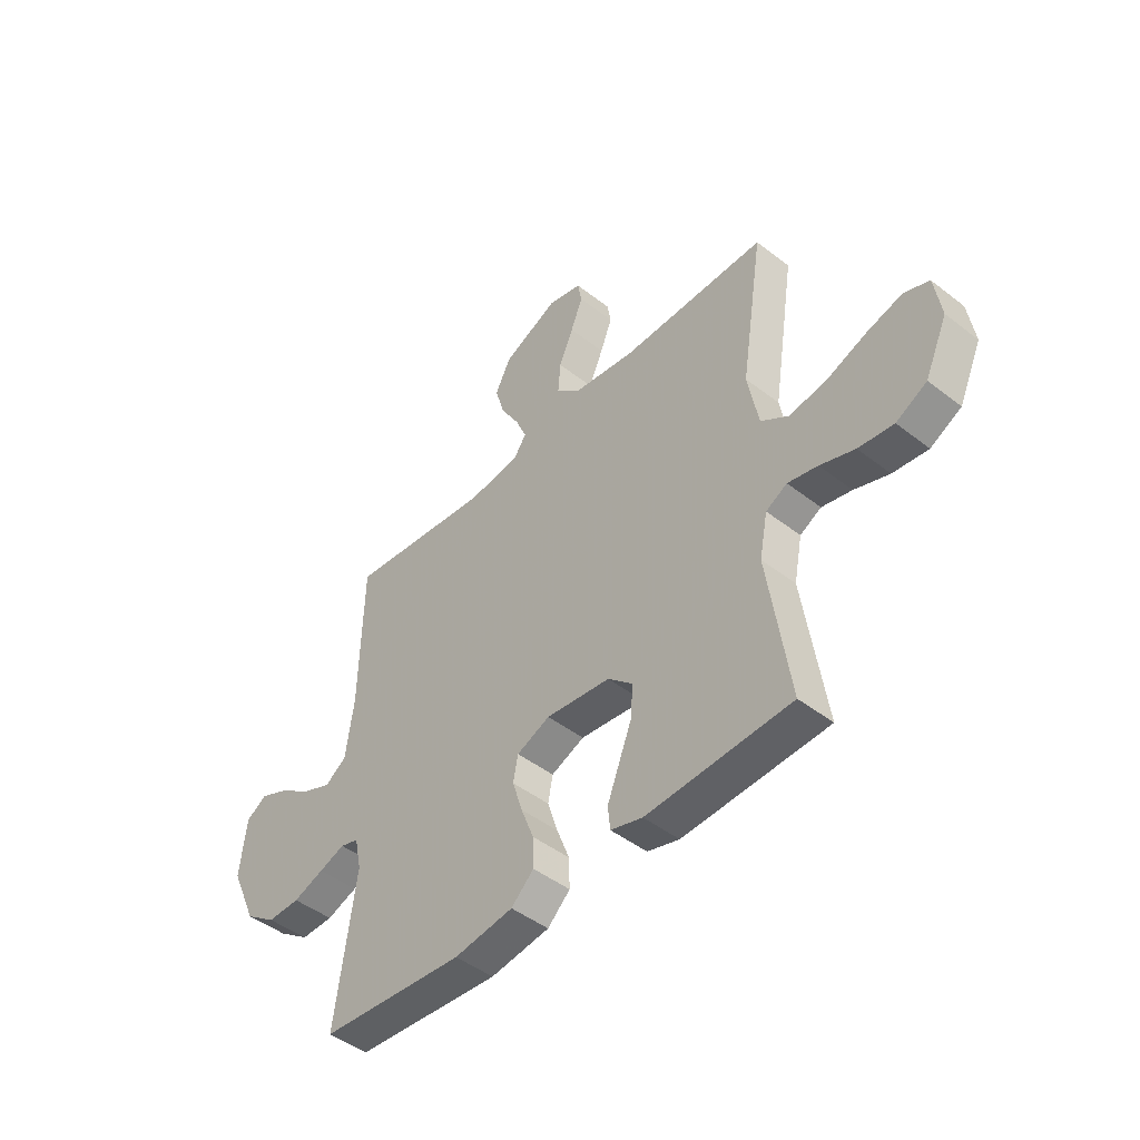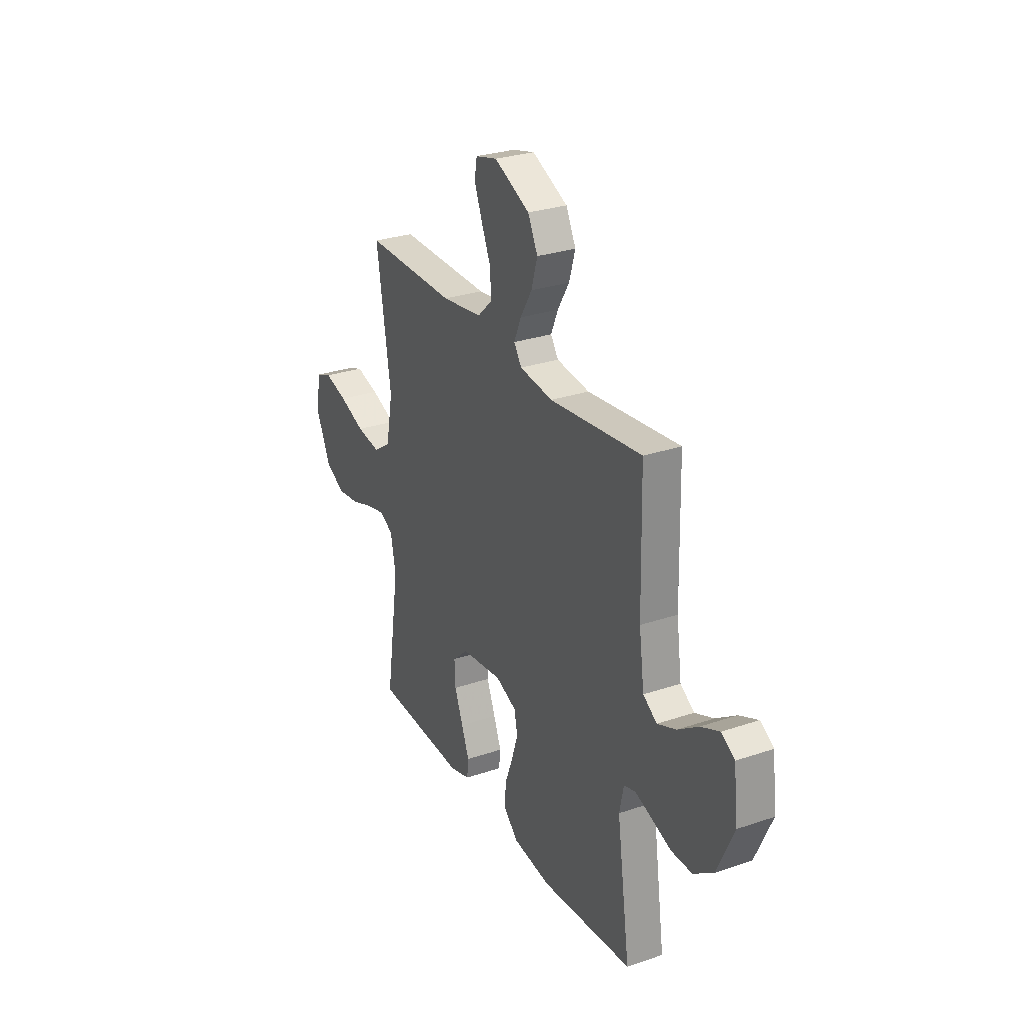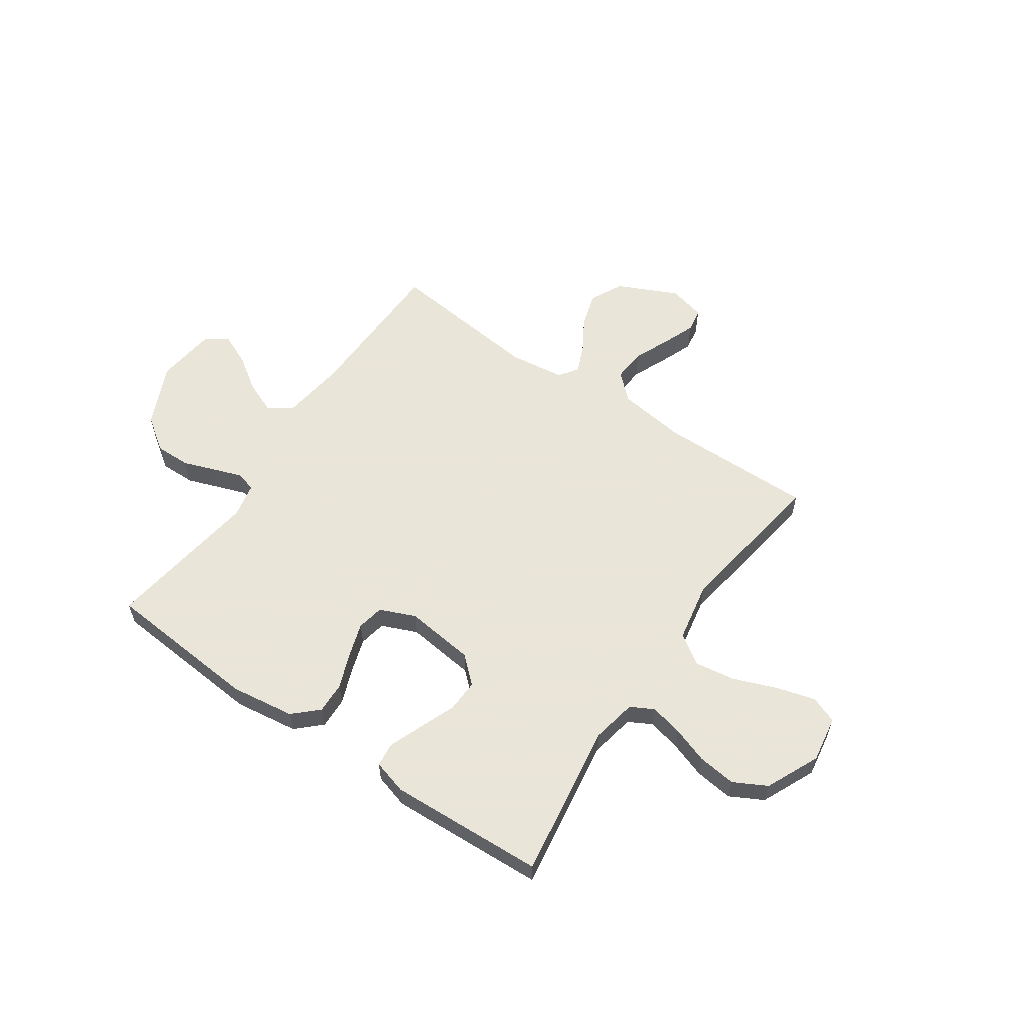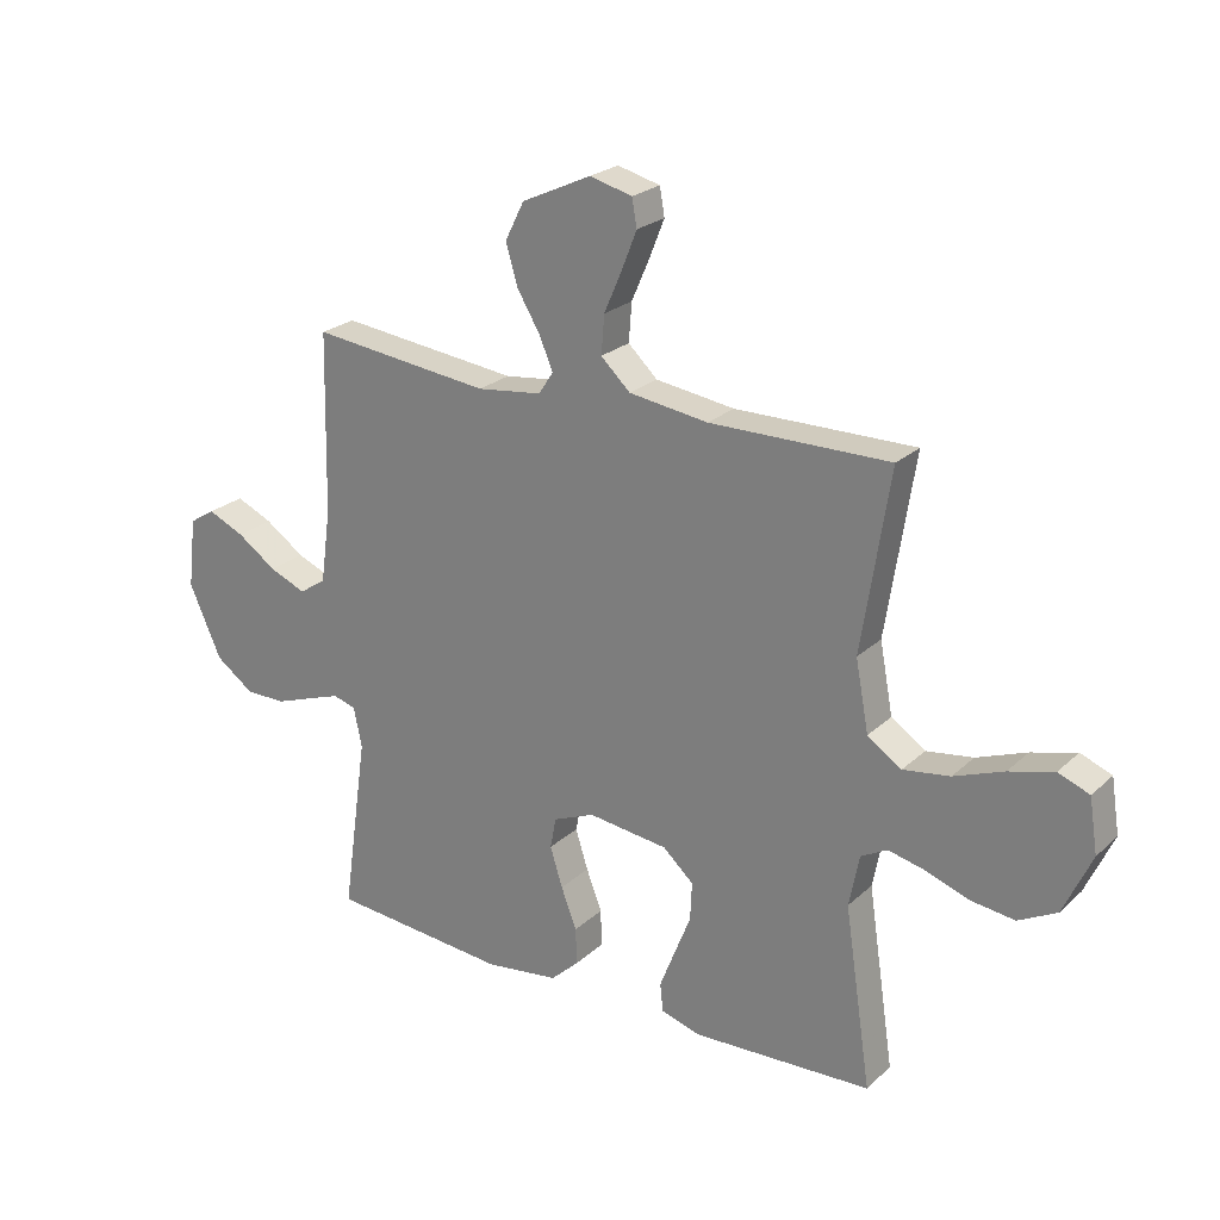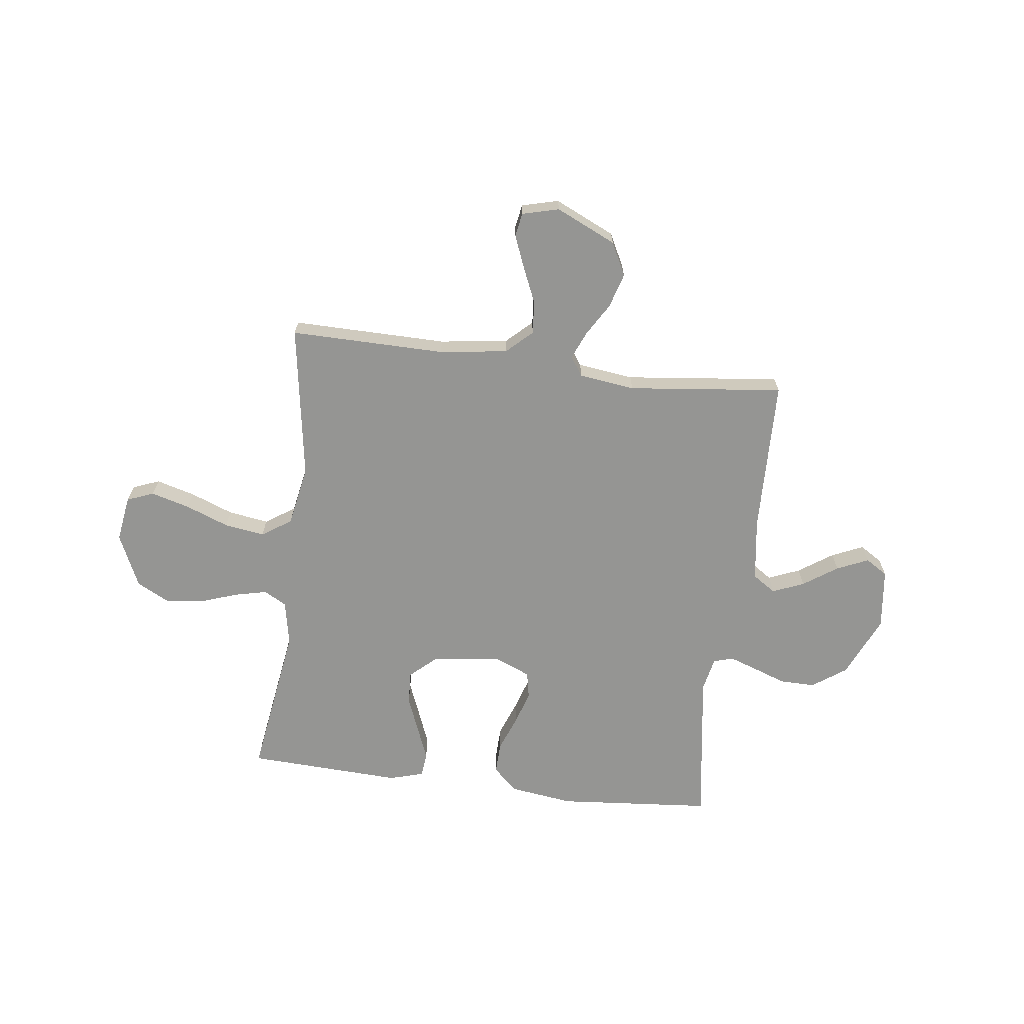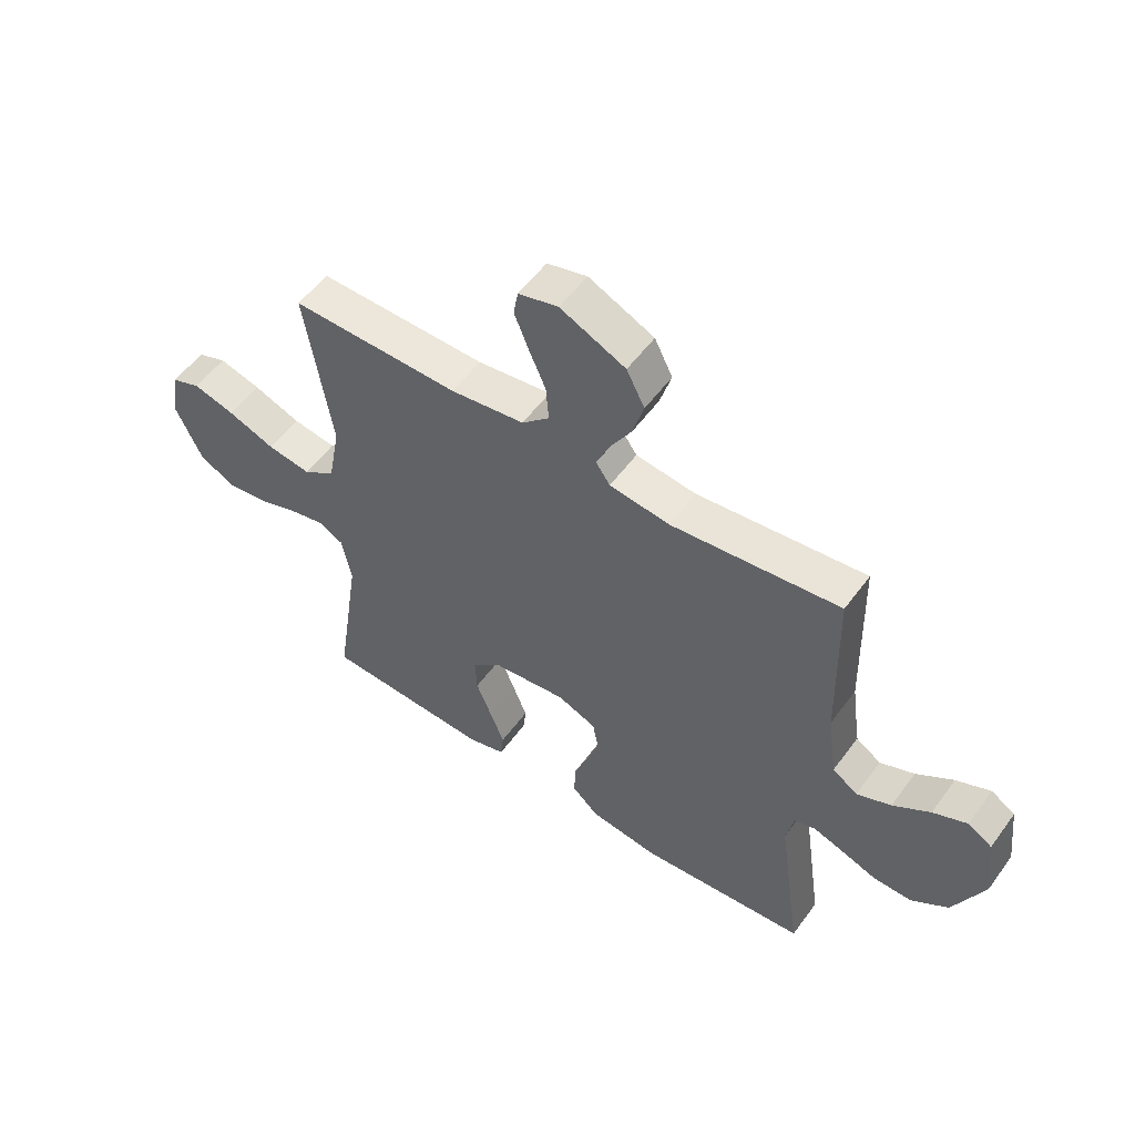
<metadata>
{"format":"obj","ext":"obj","renderer":"f3d","projection":"perspective","resolution":1024,"background":"white","views":[{"elev":-46.0,"azim":-131.7,"up":"+Z"},{"elev":28.4,"azim":62.9,"up":"+Z"},{"elev":58.6,"azim":-145.6,"up":"+Y"},{"elev":23.9,"azim":-145.6,"up":"+Z"},{"elev":-67.3,"azim":-7.1,"up":"+Y"},{"elev":54.5,"azim":35.4,"up":"+Z"}]}
</metadata>
<code>
v 0.5 0.07 -0.5
v 0.2 0.07 -0.525
v 0.077 0.07 -0.508
v 0.03 0.07 -0.464
v 0.032 0.07 -0.403
v 0.058 0.07 -0.335
v 0.079 0.07 -0.269
v 0.069 0.07 -0.217
v 0 0.07 -0.188
v -0.134 0.07 -0.204
v -0.185 0.07 -0.25
v -0.182 0.07 -0.314
v -0.154 0.07 -0.384
v -0.129 0.07 -0.448
v -0.134 0.07 -0.495
v -0.2 0.07 -0.514
v -0.5 0.07 -0.5
v -0.455 0.07 -0.2
v -0.472 0.07 -0.113
v -0.516 0.07 -0.089
v -0.578 0.07 -0.103
v -0.65 0.07 -0.128
v -0.723 0.07 -0.137
v -0.787 0.07 -0.103
v -0.834 0.07 0
v -0.82 0.07 0.09
v -0.768 0.07 0.11
v -0.693 0.07 0.089
v -0.61 0.07 0.057
v -0.532 0.07 0.045
v -0.475 0.07 0.083
v -0.453 0.07 0.2
v -0.5 0.07 0.5
v -0.2 0.07 0.496
v -0.068 0.07 0.514
v -0.019 0.07 0.56
v -0.024 0.07 0.624
v -0.054 0.07 0.693
v -0.079 0.07 0.756
v -0.071 0.07 0.802
v 0 0.07 0.82
v 0.116 0.07 0.766
v 0.148 0.07 0.702
v 0.128 0.07 0.635
v 0.09 0.07 0.572
v 0.067 0.07 0.518
v 0.092 0.07 0.481
v 0.2 0.07 0.467
v 0.5 0.07 0.5
v 0.507 0.07 0.2
v 0.524 0.07 0.078
v 0.569 0.07 0.048
v 0.63 0.07 0.073
v 0.696 0.07 0.118
v 0.757 0.07 0.145
v 0.8 0.07 0.118
v 0.814 0.07 0
v 0.76 0.07 -0.12
v 0.695 0.07 -0.166
v 0.627 0.07 -0.165
v 0.563 0.07 -0.142
v 0.509 0.07 -0.123
v 0.471 0.07 -0.134
v 0.457 0.07 -0.2
v 0.5 0 -0.5
v 0.2 0 -0.525
v 0.077 0 -0.508
v 0.03 0 -0.464
v 0.032 0 -0.403
v 0.058 0 -0.335
v 0.079 0 -0.269
v 0.069 0 -0.217
v 0 0 -0.188
v -0.134 0 -0.204
v -0.185 0 -0.25
v -0.182 0 -0.314
v -0.154 0 -0.384
v -0.129 0 -0.448
v -0.134 0 -0.495
v -0.2 0 -0.514
v -0.5 0 -0.5
v -0.455 0 -0.2
v -0.472 0 -0.113
v -0.516 0 -0.089
v -0.578 0 -0.103
v -0.65 0 -0.128
v -0.723 0 -0.137
v -0.787 0 -0.103
v -0.834 0 0
v -0.82 0 0.09
v -0.768 0 0.11
v -0.693 0 0.089
v -0.61 0 0.057
v -0.532 0 0.045
v -0.475 0 0.083
v -0.453 0 0.2
v -0.5 0 0.5
v -0.2 0 0.496
v -0.068 0 0.514
v -0.019 0 0.56
v -0.024 0 0.624
v -0.054 0 0.693
v -0.079 0 0.756
v -0.071 0 0.802
v 0 0 0.82
v 0.116 0 0.766
v 0.148 0 0.702
v 0.128 0 0.635
v 0.09 0 0.572
v 0.067 0 0.518
v 0.092 0 0.481
v 0.2 0 0.467
v 0.5 0 0.5
v 0.507 0 0.2
v 0.524 0 0.078
v 0.569 0 0.048
v 0.63 0 0.073
v 0.696 0 0.118
v 0.757 0 0.145
v 0.8 0 0.118
v 0.814 0 0
v 0.76 0 -0.12
v 0.695 0 -0.166
v 0.627 0 -0.165
v 0.563 0 -0.142
v 0.509 0 -0.123
v 0.471 0 -0.134
v 0.457 0 -0.2
f 58 59 60 61
f 58 61 62
f 57 58 62
f 56 57 62 63
f 53 54 55 56
f 52 53 56 63
f 48 49 50
f 47 48 50 51
f 42 43 44 45
f 42 45 46
f 41 42 46
f 40 41 46
f 37 38 39 40
f 37 40 46
f 36 37 46 47
f 32 33 34
f 31 32 34 35
f 26 27 28 29
f 24 25 26 29
f 24 29 30
f 21 22 23 24
f 20 21 24 30
f 19 20 30 31
f 15 16 17 18
f 12 13 14 15
f 12 15 18 19
f 3 4 5 6
f 3 6 7
f 64 1 2 3
f 63 64 3 7
f 51 52 63 7
f 11 12 19 31
f 10 11 31 35
f 9 10 35 36
f 47 51 7 8
f 8 9 36 47
f 125 124 123 122
f 126 125 122
f 126 122 121
f 127 126 121 120
f 120 119 118 117
f 127 120 117 116
f 114 113 112
f 115 114 112 111
f 109 108 107 106
f 110 109 106
f 110 106 105
f 110 105 104
f 104 103 102 101
f 110 104 101
f 111 110 101 100
f 98 97 96
f 99 98 96 95
f 93 92 91 90
f 93 90 89 88
f 94 93 88
f 88 87 86 85
f 94 88 85 84
f 95 94 84 83
f 82 81 80 79
f 79 78 77 76
f 83 82 79 76
f 70 69 68 67
f 71 70 67
f 67 66 65 128
f 71 67 128 127
f 71 127 116 115
f 95 83 76 75
f 99 95 75 74
f 100 99 74 73
f 72 71 115 111
f 111 100 73 72
f 1 65 66 2
f 2 66 67 3
f 3 67 68 4
f 4 68 69 5
f 5 69 70 6
f 6 70 71 7
f 7 71 72 8
f 8 72 73 9
f 9 73 74 10
f 10 74 75 11
f 11 75 76 12
f 12 76 77 13
f 13 77 78 14
f 14 78 79 15
f 15 79 80 16
f 16 80 81 17
f 17 81 82 18
f 18 82 83 19
f 19 83 84 20
f 20 84 85 21
f 21 85 86 22
f 22 86 87 23
f 23 87 88 24
f 24 88 89 25
f 25 89 90 26
f 26 90 91 27
f 27 91 92 28
f 28 92 93 29
f 29 93 94 30
f 30 94 95 31
f 31 95 96 32
f 32 96 97 33
f 33 97 98 34
f 34 98 99 35
f 35 99 100 36
f 36 100 101 37
f 37 101 102 38
f 38 102 103 39
f 39 103 104 40
f 40 104 105 41
f 41 105 106 42
f 42 106 107 43
f 43 107 108 44
f 44 108 109 45
f 45 109 110 46
f 46 110 111 47
f 47 111 112 48
f 48 112 113 49
f 49 113 114 50
f 50 114 115 51
f 51 115 116 52
f 52 116 117 53
f 53 117 118 54
f 54 118 119 55
f 55 119 120 56
f 56 120 121 57
f 57 121 122 58
f 58 122 123 59
f 59 123 124 60
f 60 124 125 61
f 61 125 126 62
f 62 126 127 63
f 63 127 128 64
f 64 128 65 1

</code>
